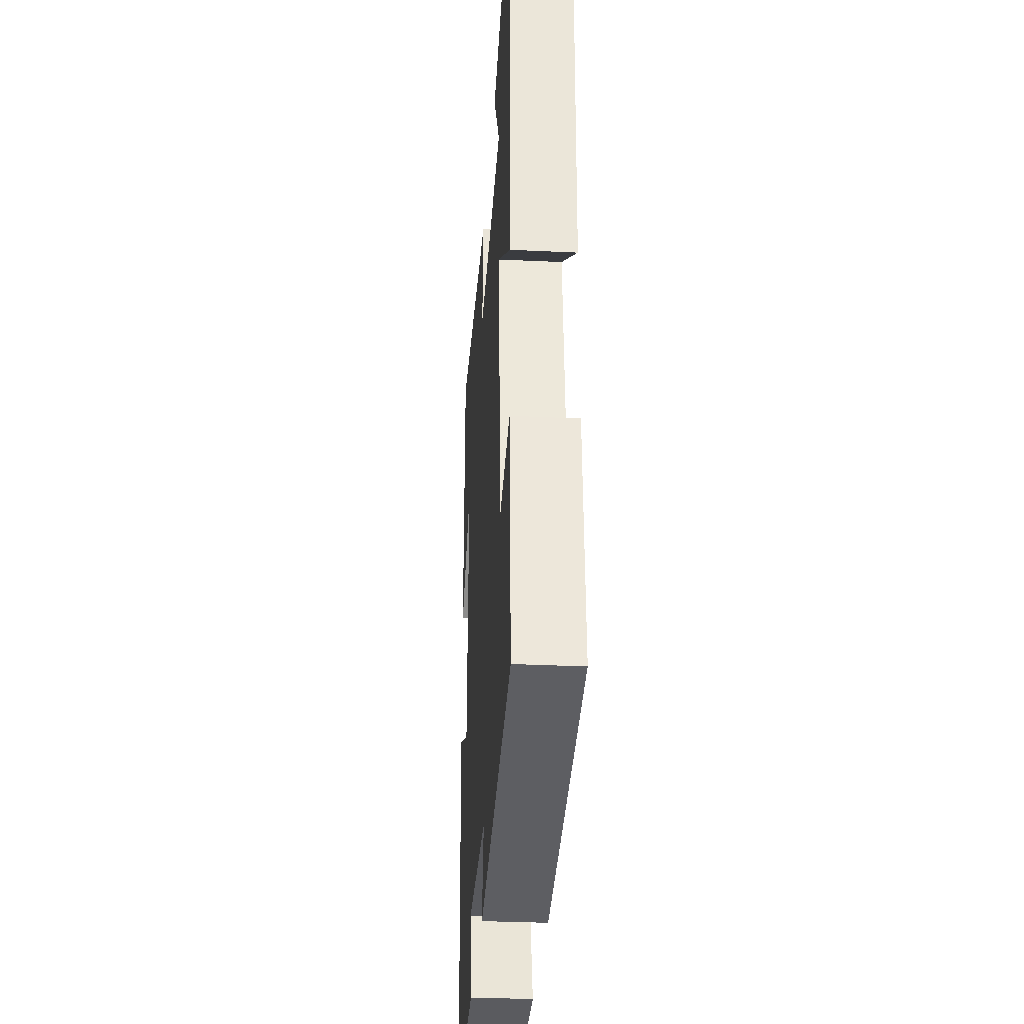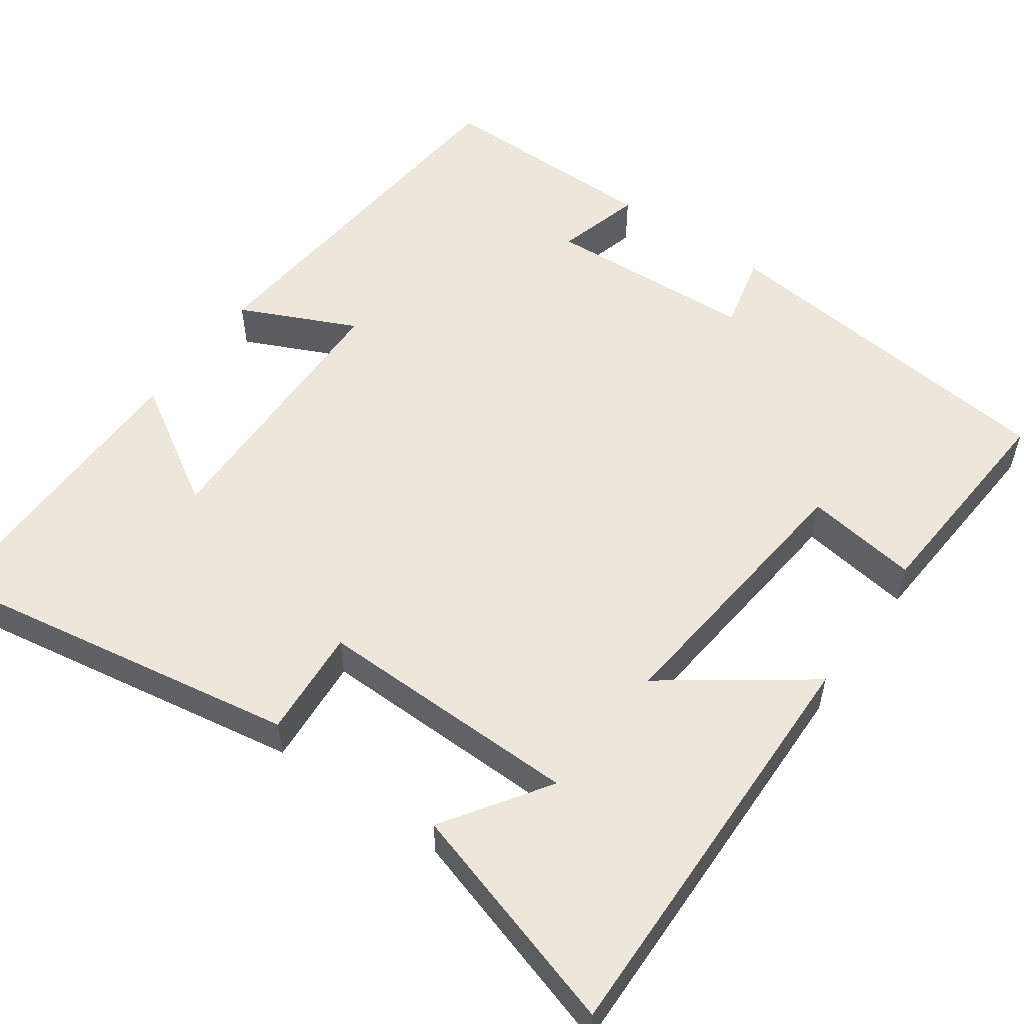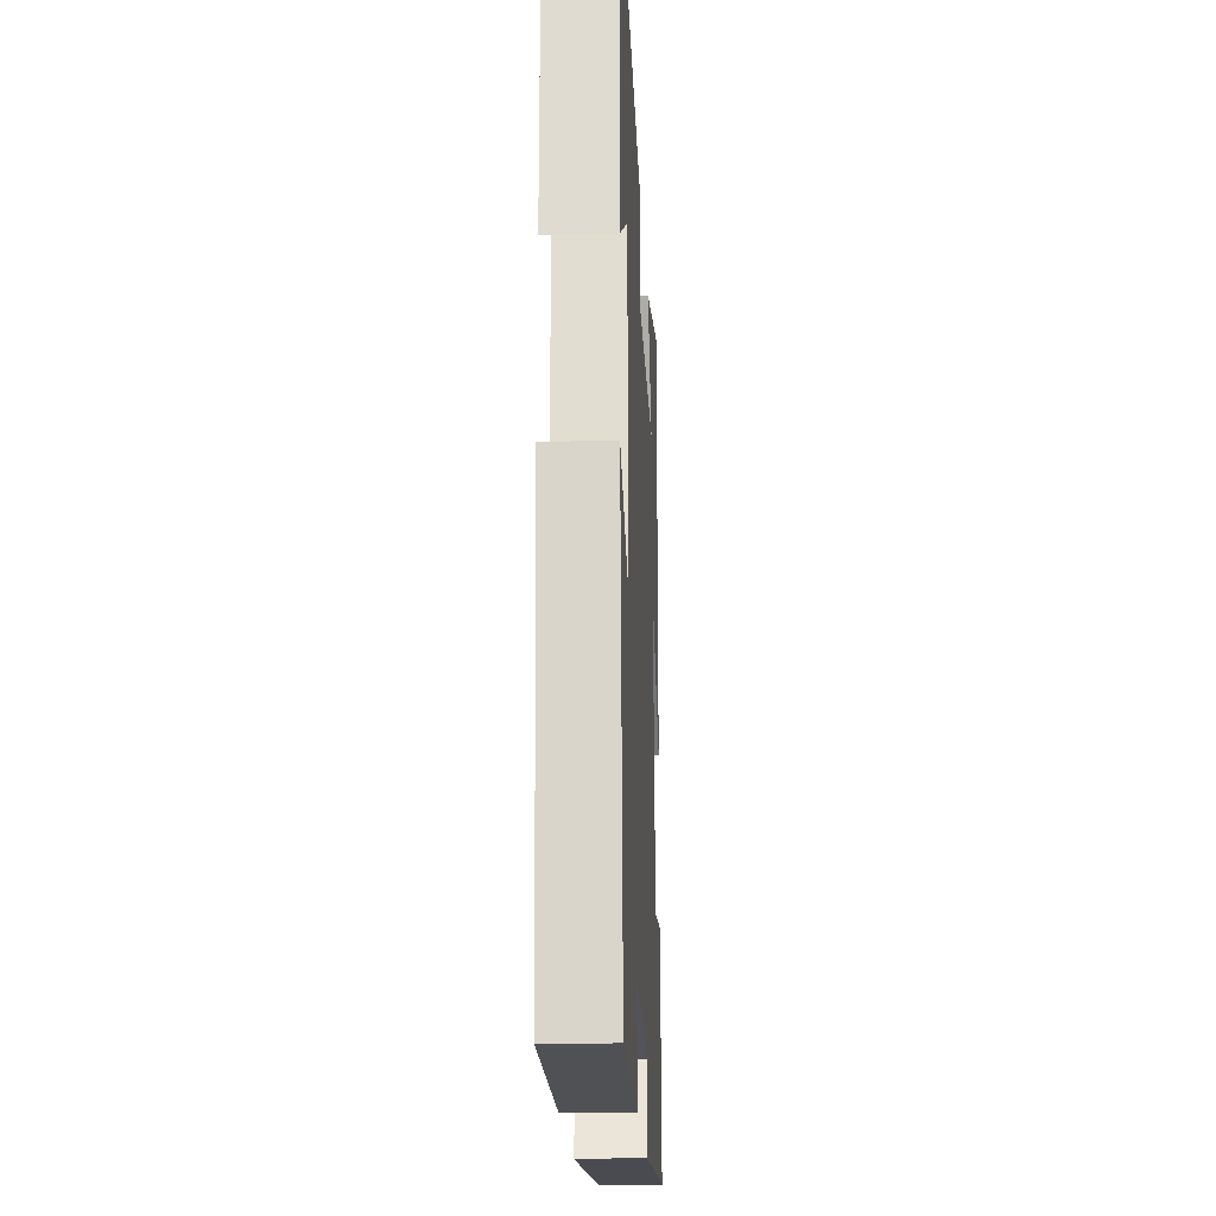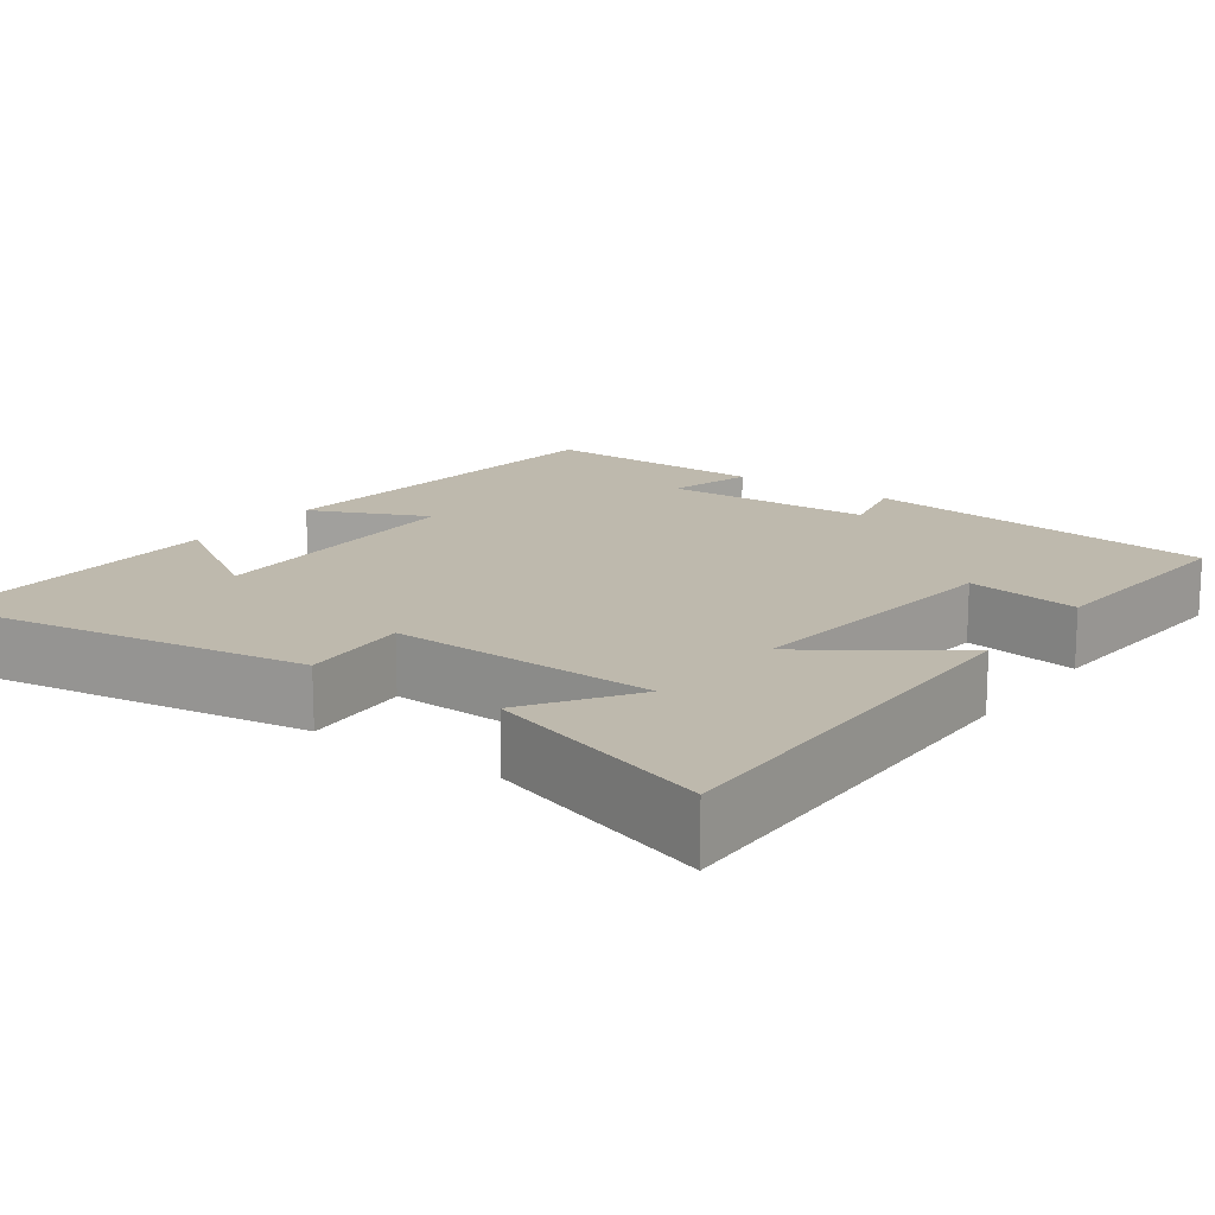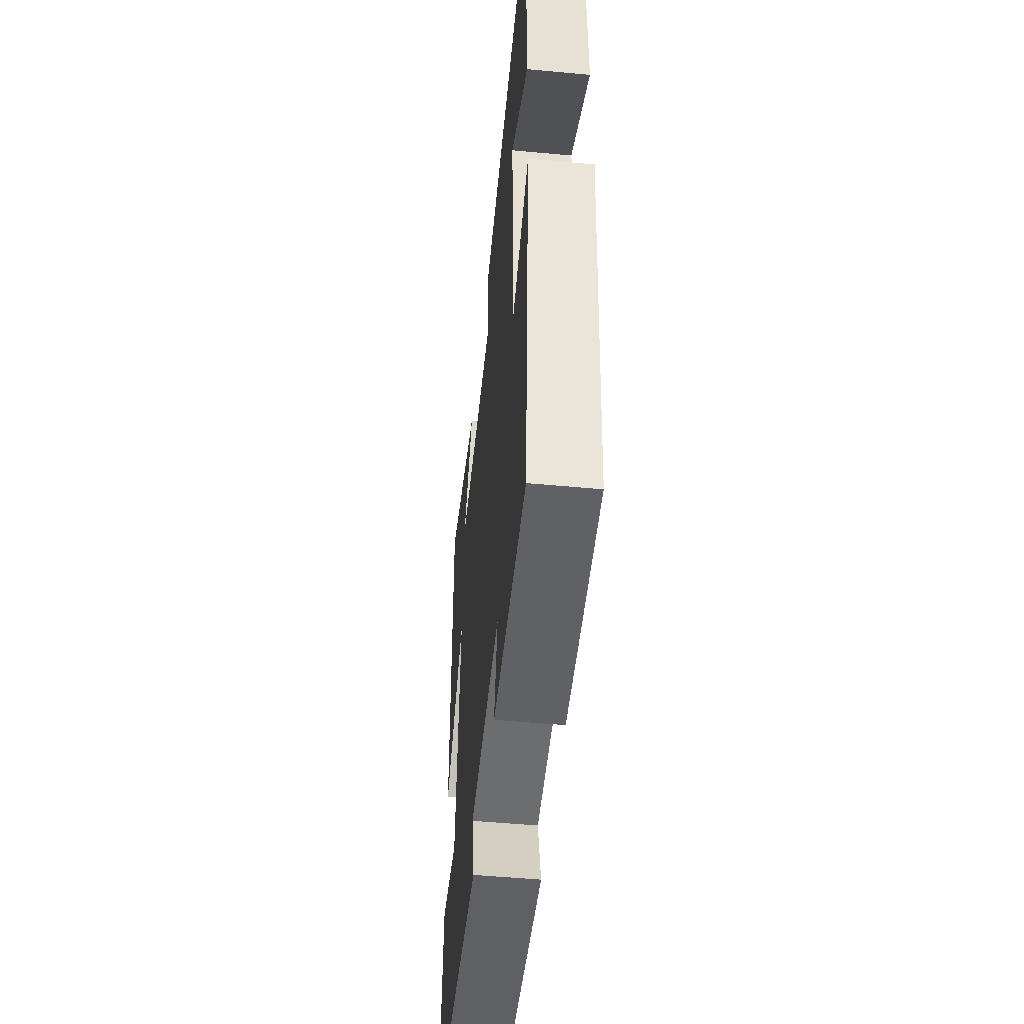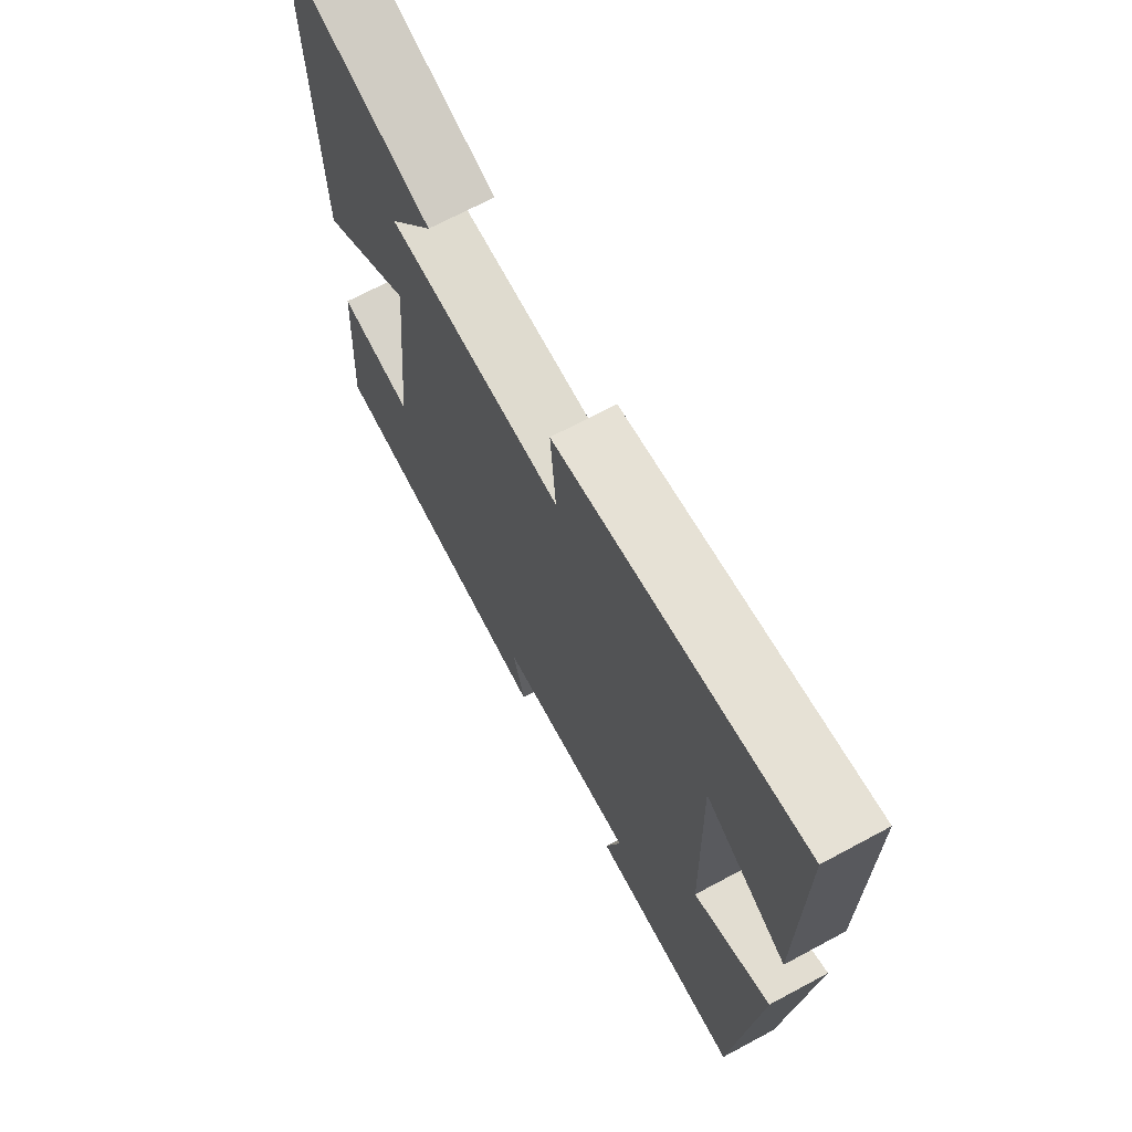
<metadata>
{"format":"obj","ext":"obj","renderer":"f3d","projection":"perspective","resolution":1024,"background":"white","views":[{"elev":-32.4,"azim":86.2,"up":"+Z"},{"elev":53.9,"azim":35.3,"up":"+Y"},{"elev":-21.2,"azim":-87.2,"up":"+Z"},{"elev":15.3,"azim":36.2,"up":"+Y"},{"elev":-51.4,"azim":-95.8,"up":"+Z"},{"elev":69.4,"azim":-118.2,"up":"+Z"}]}
</metadata>
<code>
v 0.52 0.07 -0.445
v 0.058 0.07 -0.5
v 0.082 0.07 -0.4
v -0.192 0.07 -0.388
v -0.162 0.07 -0.5
v -0.459 0.07 -0.505
v -0.5 0.07 -0.006
v -0.349 0.07 -0.075
v -0.339 0.07 0.287
v -0.5 0.07 0.188
v -0.5 0.07 0.578
v -0.024 0.07 0.5
v -0.035 0.07 0.359
v 0.307 0.07 0.367
v 0.218 0.07 0.5
v 0.51 0.07 0.59
v 0.5 0.07 0.048
v 0.318 0.07 0.179
v 0.354 0.07 -0.181
v 0.5 0.07 -0.158
v 0.52 0 -0.445
v 0.058 0 -0.5
v 0.082 0 -0.4
v -0.192 0 -0.388
v -0.162 0 -0.5
v -0.459 0 -0.505
v -0.5 0 -0.006
v -0.349 0 -0.075
v -0.339 0 0.287
v -0.5 0 0.188
v -0.5 0 0.578
v -0.024 0 0.5
v -0.035 0 0.359
v 0.307 0 0.367
v 0.218 0 0.5
v 0.51 0 0.59
v 0.5 0 0.048
v 0.318 0 0.179
v 0.354 0 -0.181
v 0.5 0 -0.158
f 1 2 3
f 20 1 3
f 19 20 3
f 18 19 3 4
f 16 17 18
f 16 18 4
f 14 15 16
f 14 16 4
f 13 14 4
f 12 13 4
f 9 10 11 12
f 8 9 12 4
f 6 7 8
f 5 6 8
f 4 5 8
f 23 22 21
f 23 21 40
f 23 40 39
f 24 23 39 38
f 38 37 36
f 24 38 36
f 36 35 34
f 24 36 34
f 24 34 33
f 24 33 32
f 32 31 30 29
f 24 32 29 28
f 28 27 26
f 28 26 25
f 28 25 24
f 1 21 22 2
f 2 22 23 3
f 3 23 24 4
f 4 24 25 5
f 5 25 26 6
f 6 26 27 7
f 7 27 28 8
f 8 28 29 9
f 9 29 30 10
f 10 30 31 11
f 11 31 32 12
f 12 32 33 13
f 13 33 34 14
f 14 34 35 15
f 15 35 36 16
f 16 36 37 17
f 17 37 38 18
f 18 38 39 19
f 19 39 40 20
f 20 40 21 1

</code>
